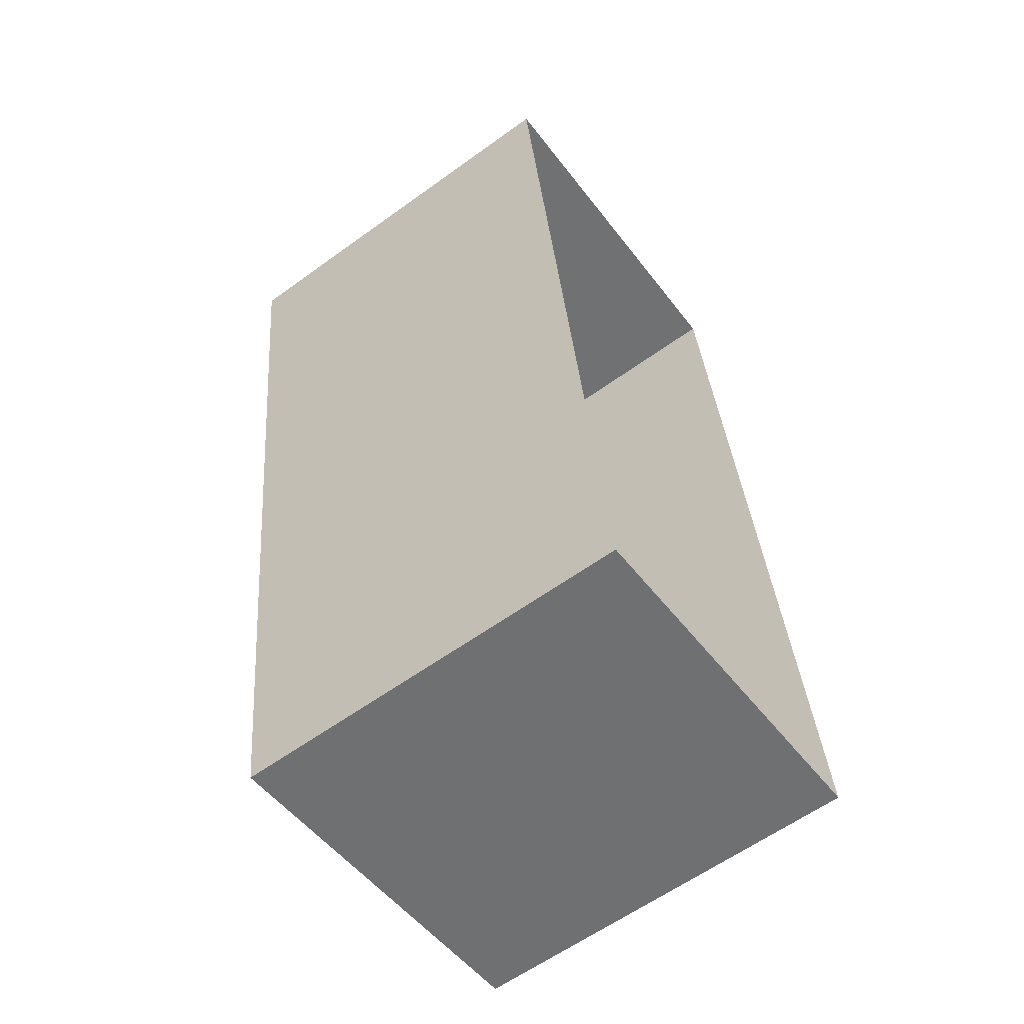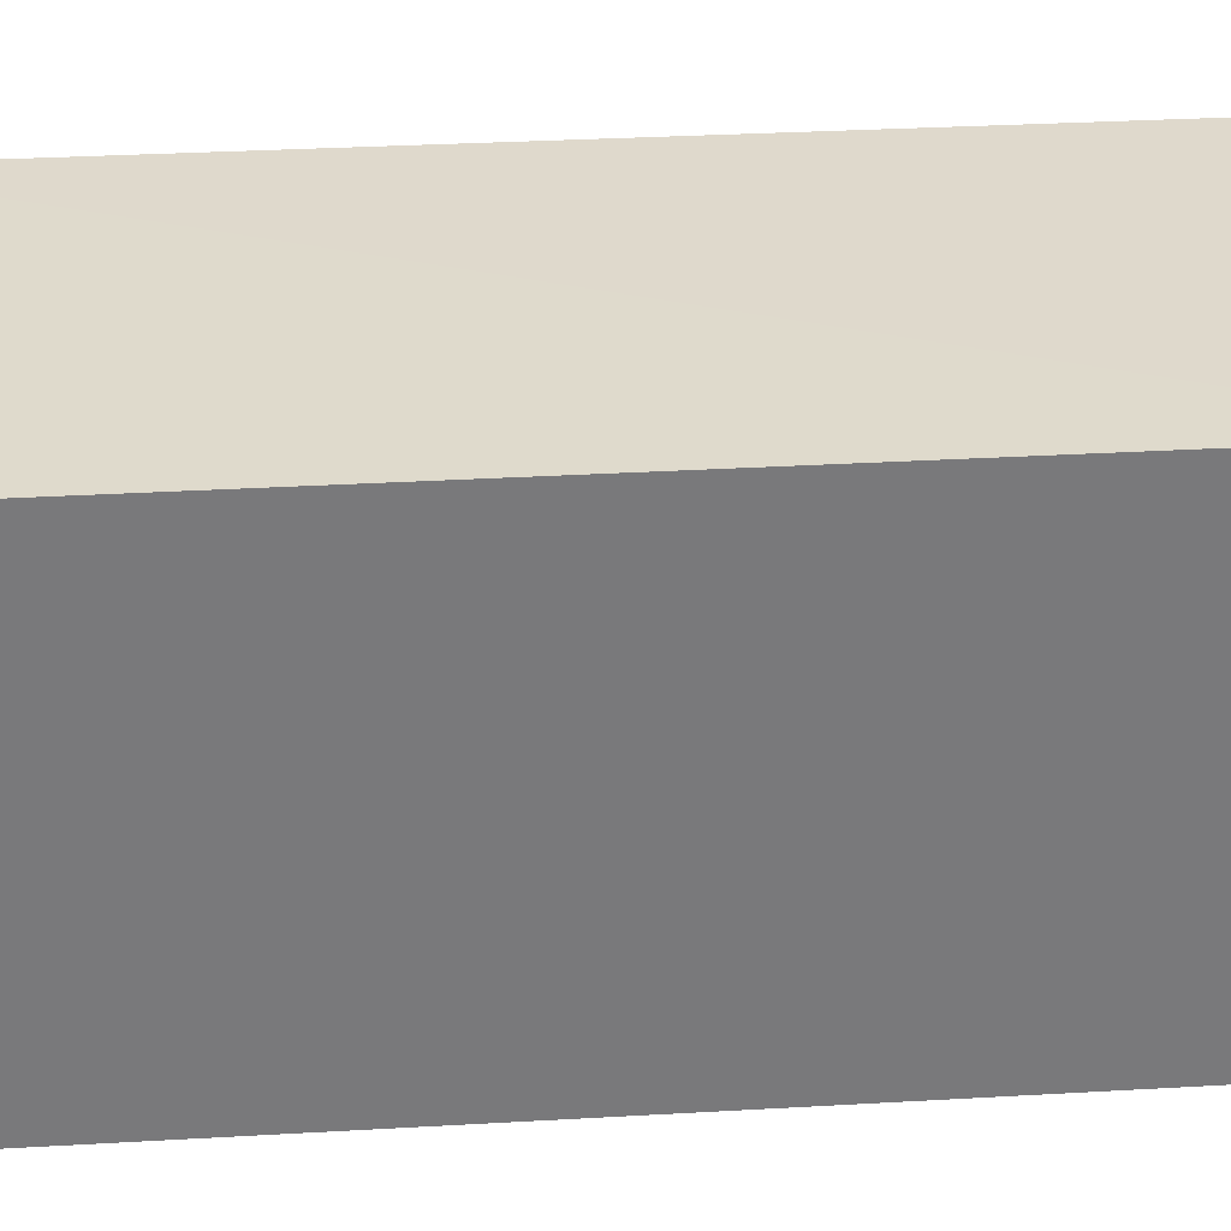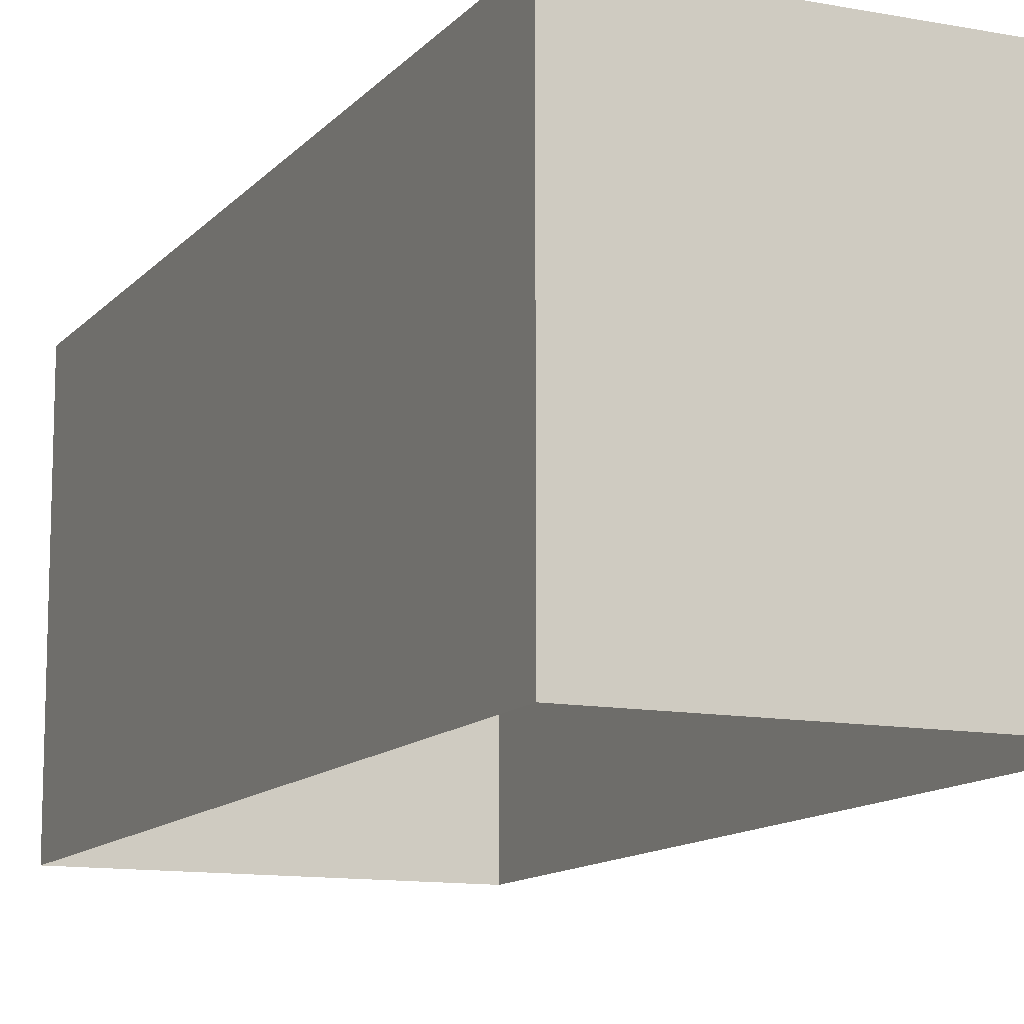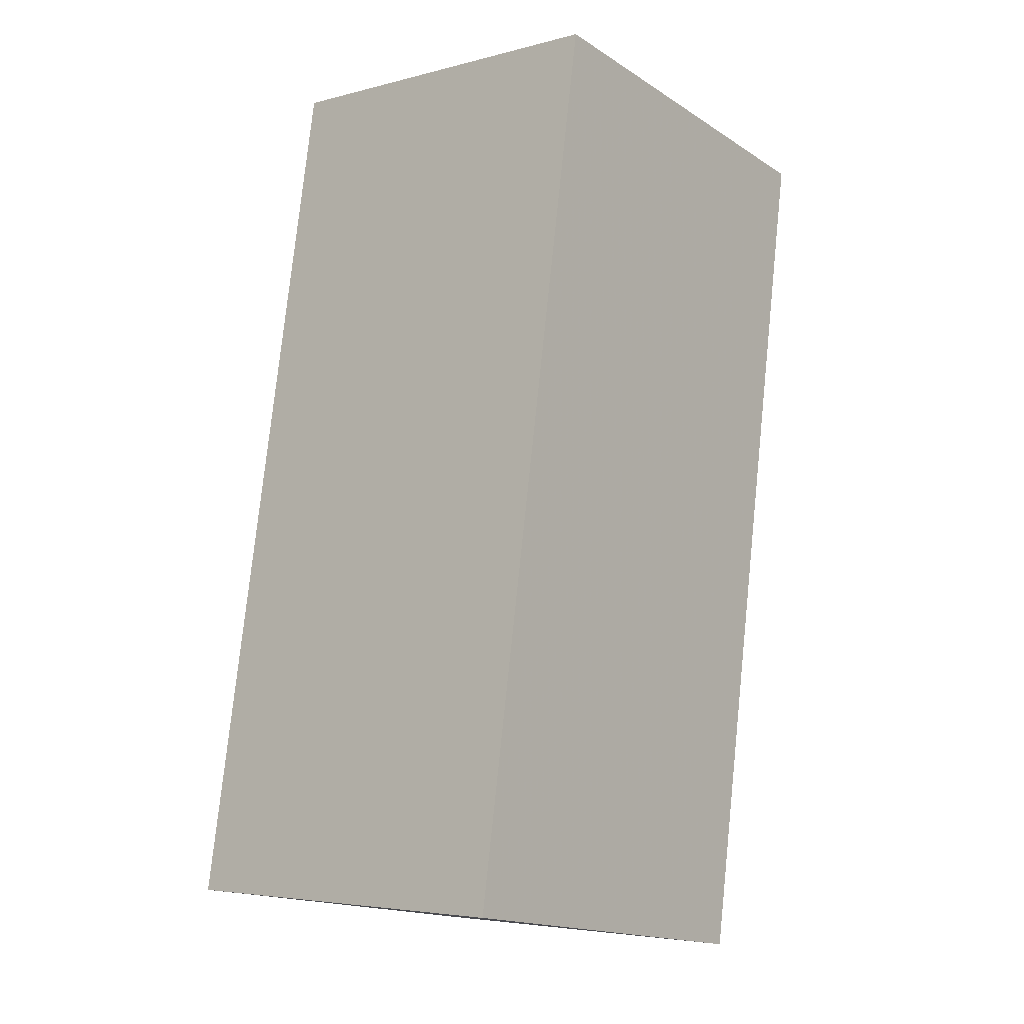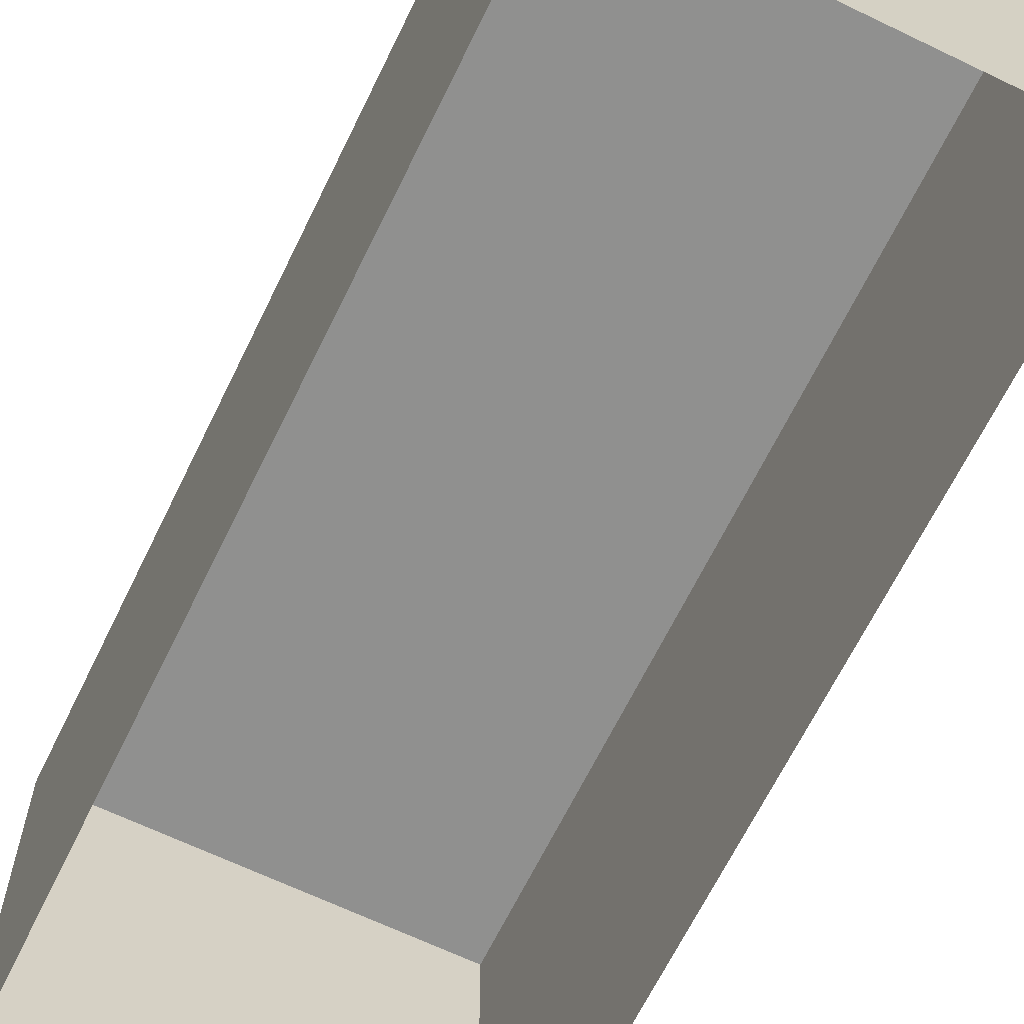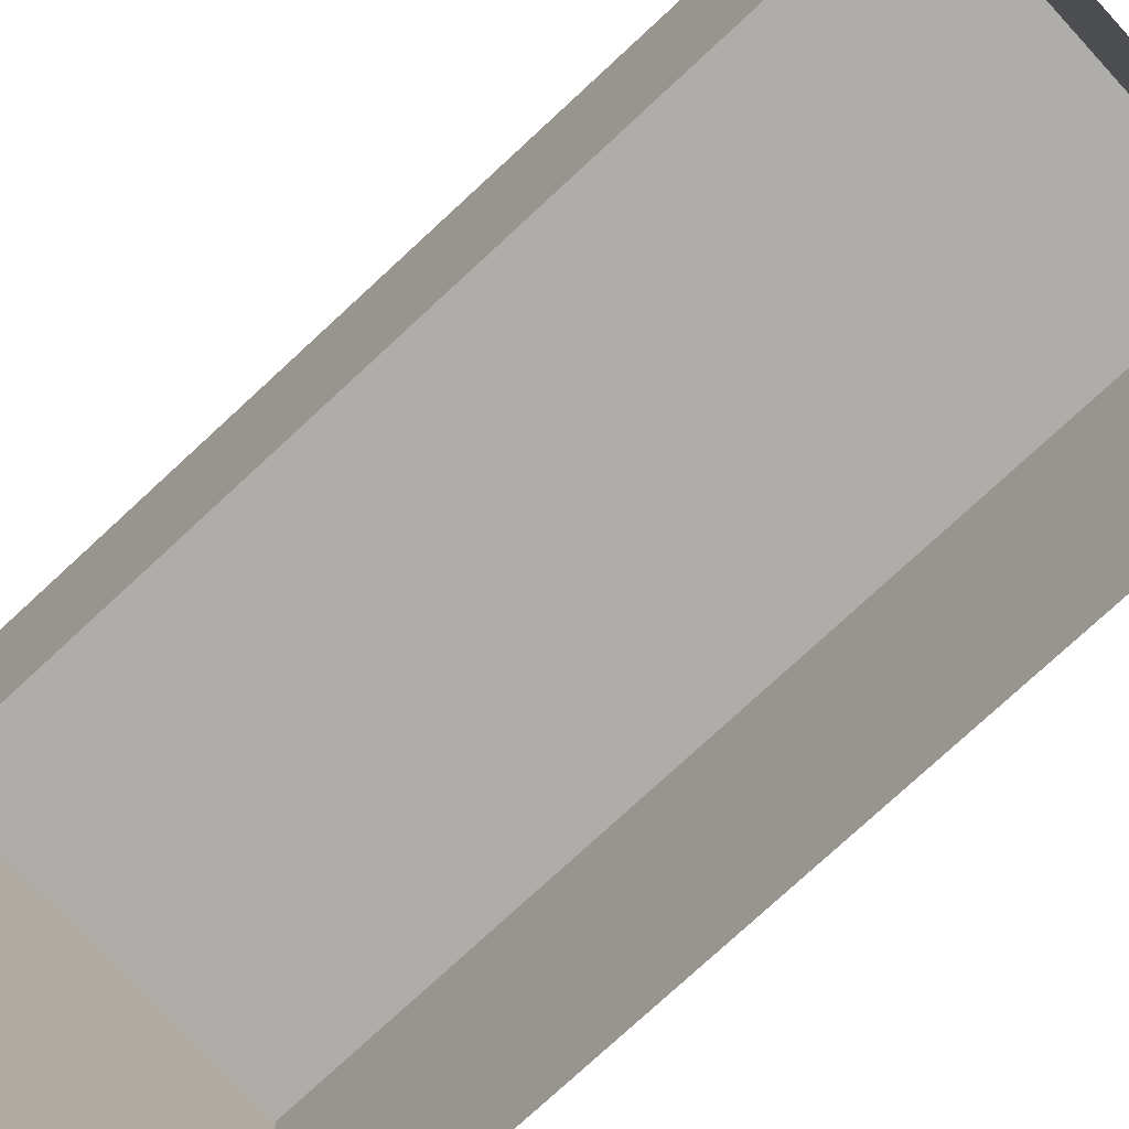
<metadata>
{"format":"obj","ext":"obj","renderer":"f3d","projection":"perspective","resolution":1024,"background":"white","views":[{"elev":-61.0,"azim":126.3,"up":"+Y"},{"elev":32.4,"azim":77.9,"up":"+Z"},{"elev":-12.0,"azim":148.1,"up":"+Z"},{"elev":-16.9,"azim":38.5,"up":"+Y"},{"elev":-65.5,"azim":146.5,"up":"+Z"},{"elev":-77.1,"azim":125.1,"up":"+Z"}]}
</metadata>
<code>
v -8.801e+04 -9.864e+04 11.76
v -8.801e+04 -9.864e+04 11.76
v -8.801e+04 -9.864e+04 11.76
v -8.801e+04 -9.864e+04 11.76
v -8.801e+04 -9.864e+04 13.93
v -8.801e+04 -9.864e+04 13.93
v -8.801e+04 -9.864e+04 13.93
v -8.801e+04 -9.864e+04 13.93
f 1 2 3
f 4 1 3
f 5 6 7
f 8 5 7
f 7 4 3
f 7 6 4
f 6 1 4
f 6 5 1
f 8 2 1
f 5 8 1
f 7 3 2
f 8 7 2

</code>
